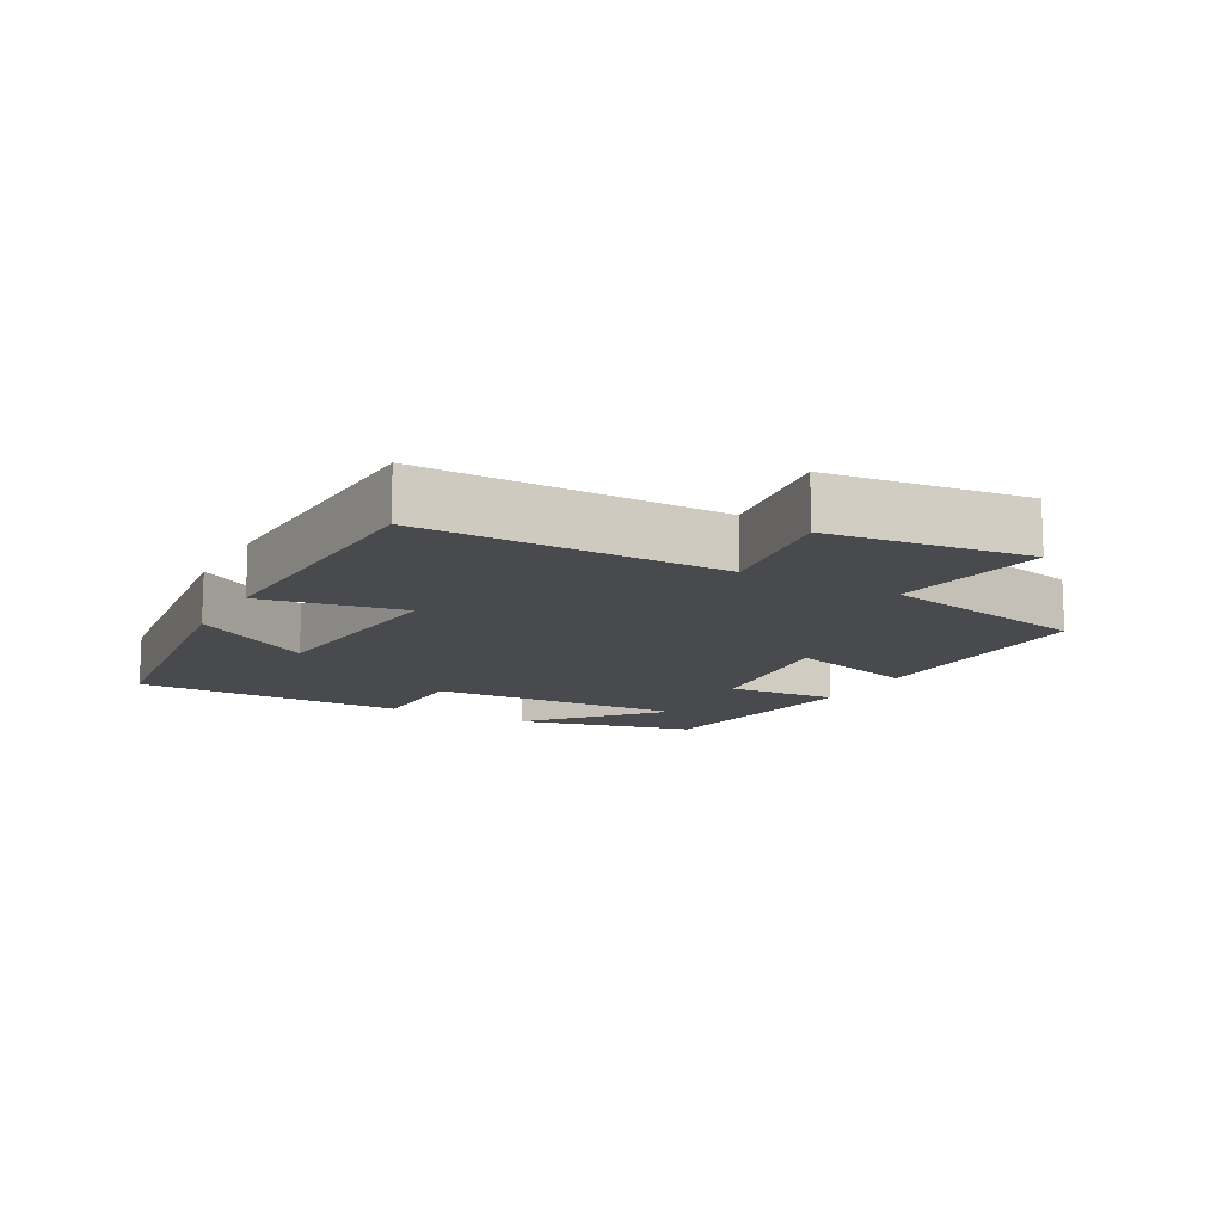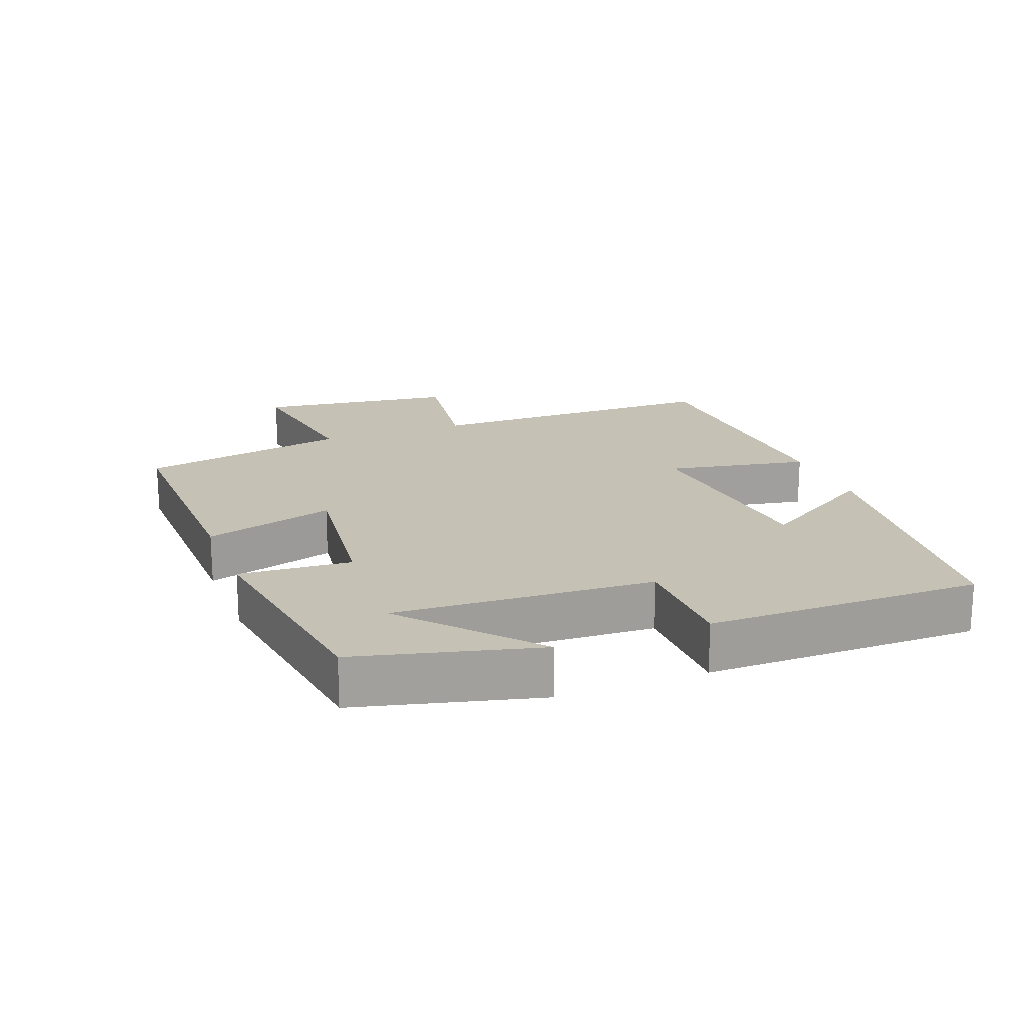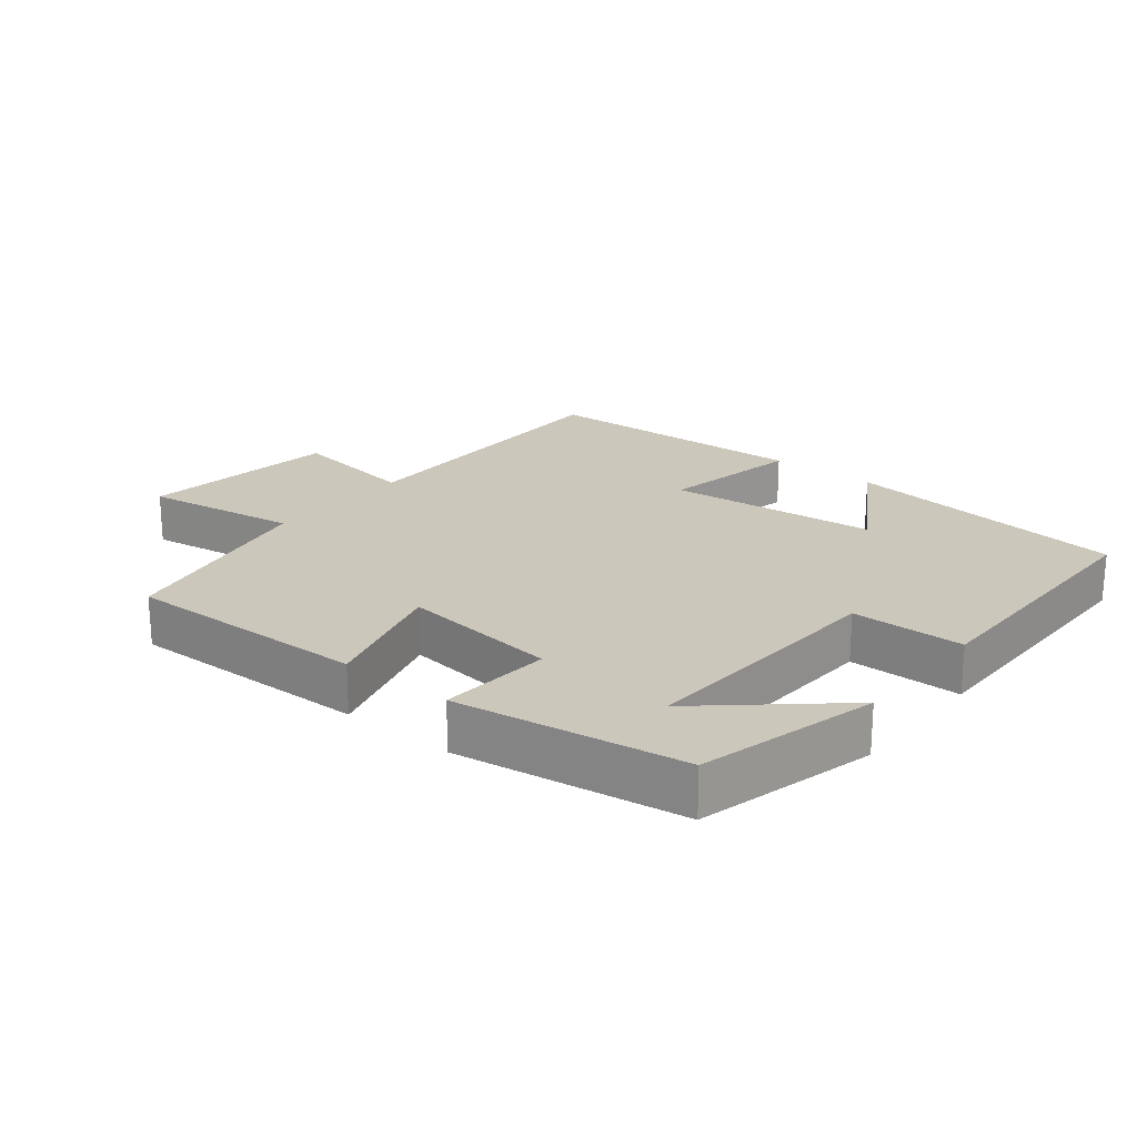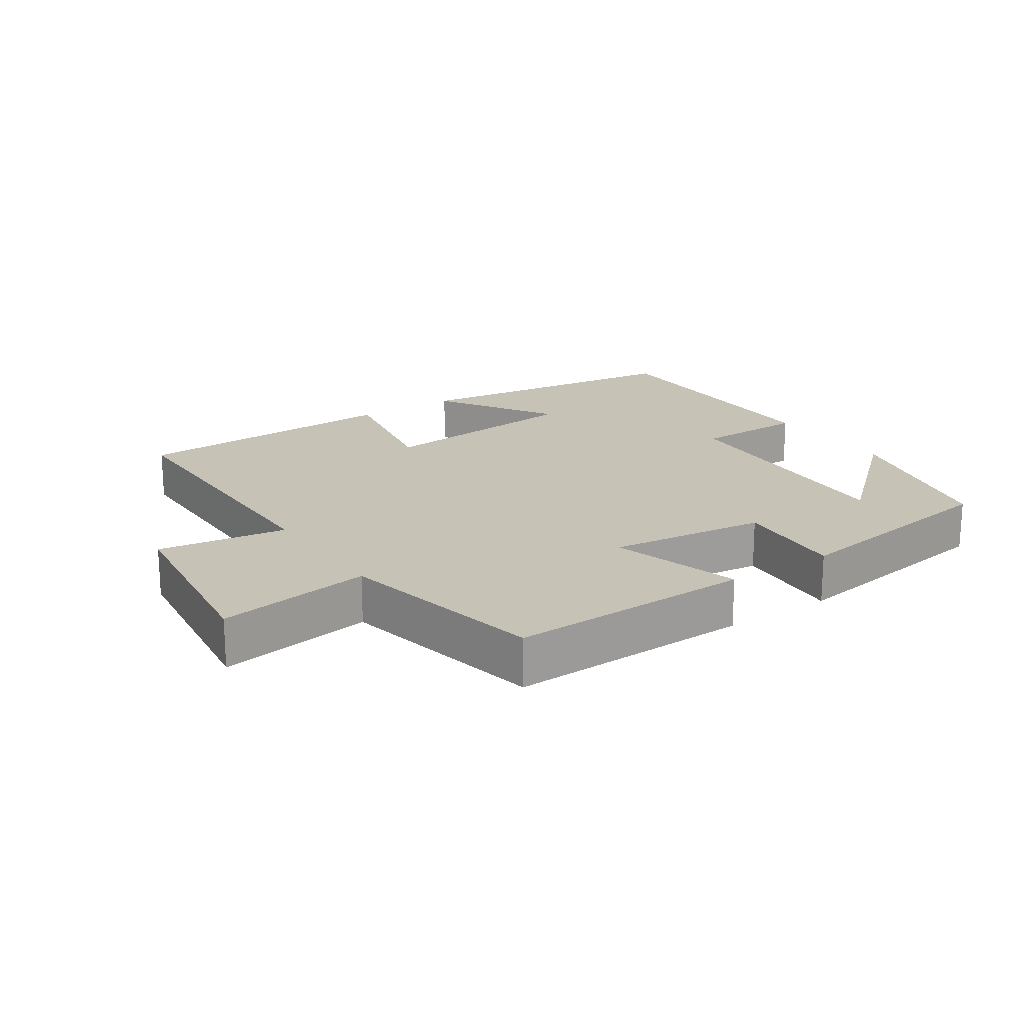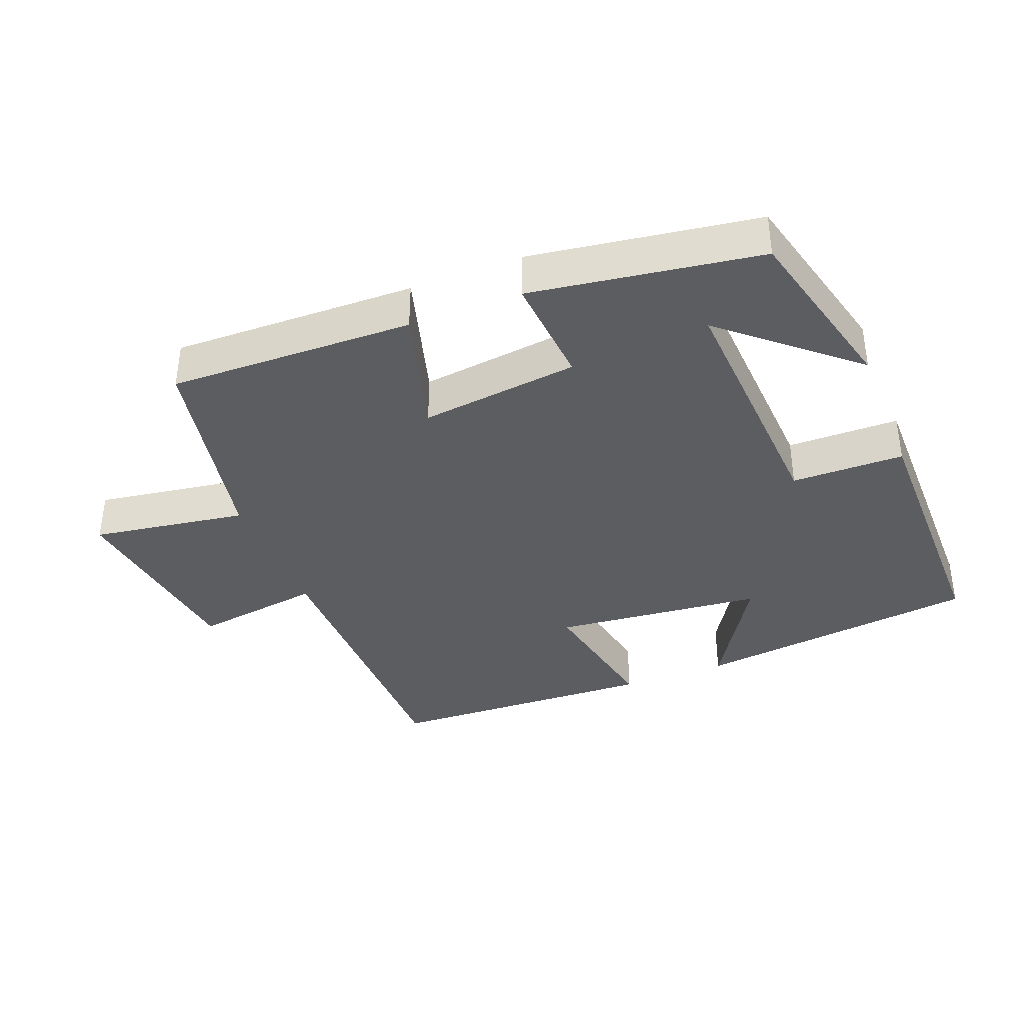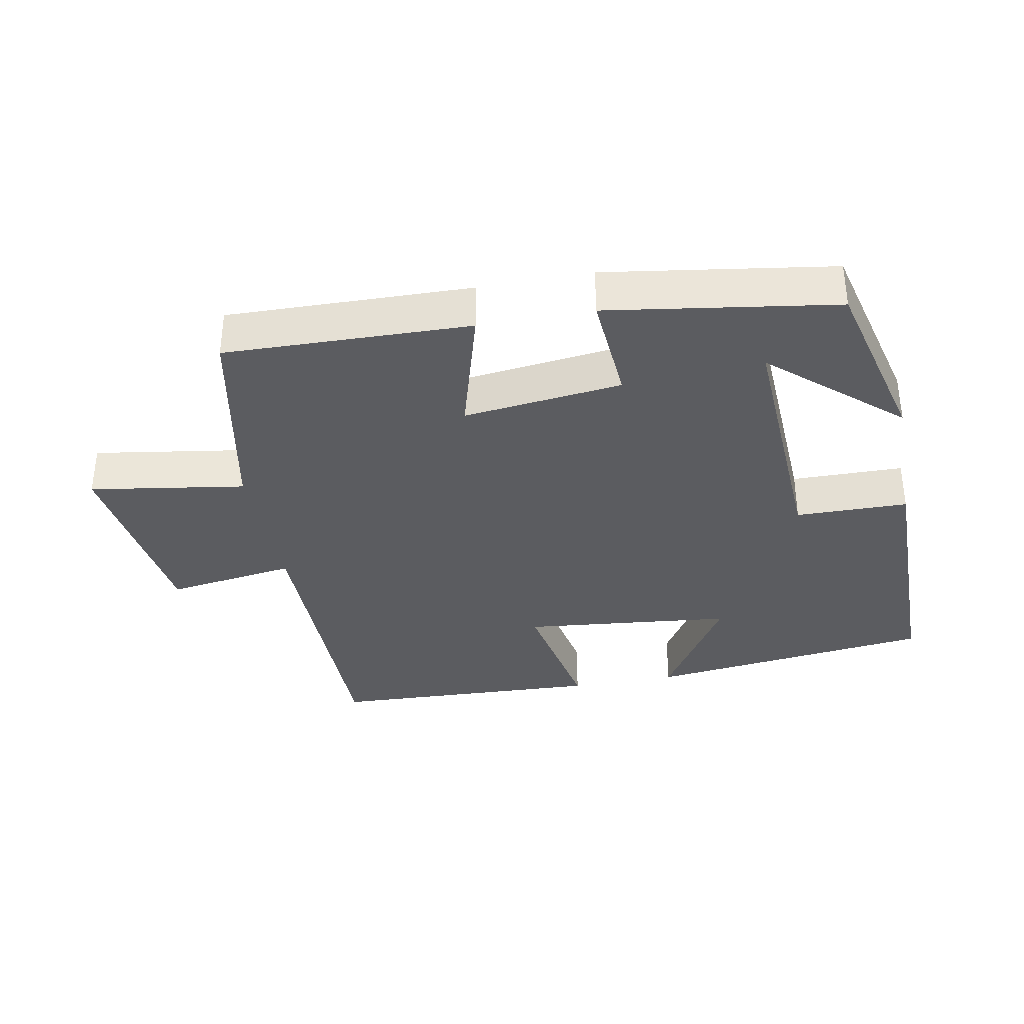
<metadata>
{"format":"obj","ext":"obj","renderer":"f3d","projection":"perspective","resolution":1024,"background":"white","views":[{"elev":-13.1,"azim":-119.0,"up":"+Y"},{"elev":18.8,"azim":69.1,"up":"+Y"},{"elev":21.7,"azim":38.9,"up":"+Y"},{"elev":19.2,"azim":-33.9,"up":"+Y"},{"elev":-37.2,"azim":21.6,"up":"+Y"},{"elev":-35.2,"azim":10.7,"up":"+Y"}]}
</metadata>
<code>
v 0.5 0.07 -0.447
v 0.073 0.07 -0.5
v 0.183 0.07 -0.321
v -0.131 0.07 -0.289
v -0.091 0.07 -0.5
v -0.499 0.07 -0.483
v -0.5 0.07 -0.035
v -0.693 0.07 -0.063
v -0.731 0.07 0.233
v -0.5 0.07 0.197
v -0.437 0.07 0.509
v -0.073 0.07 0.5
v -0.129 0.07 0.306
v 0.107 0.07 0.334
v 0.095 0.07 0.5
v 0.433 0.07 0.449
v 0.5 0.07 0.182
v 0.313 0.07 0.346
v 0.333 0.07 -0.038
v 0.5 0.07 -0.04
v 0.5 0 -0.447
v 0.073 0 -0.5
v 0.183 0 -0.321
v -0.131 0 -0.289
v -0.091 0 -0.5
v -0.499 0 -0.483
v -0.5 0 -0.035
v -0.693 0 -0.063
v -0.731 0 0.233
v -0.5 0 0.197
v -0.437 0 0.509
v -0.073 0 0.5
v -0.129 0 0.306
v 0.107 0 0.334
v 0.095 0 0.5
v 0.433 0 0.449
v 0.5 0 0.182
v 0.313 0 0.346
v 0.333 0 -0.038
v 0.5 0 -0.04
f 19 20 1
f 16 17 18
f 14 15 16 18
f 13 14 18 19
f 10 11 12 13
f 10 13 19 1
f 7 8 9 10
f 4 5 6 7
f 3 4 7 10
f 1 2 3
f 1 3 10
f 21 40 39
f 38 37 36
f 38 36 35 34
f 39 38 34 33
f 33 32 31 30
f 21 39 33 30
f 30 29 28 27
f 27 26 25 24
f 30 27 24 23
f 23 22 21
f 30 23 21
f 1 21 22 2
f 2 22 23 3
f 3 23 24 4
f 4 24 25 5
f 5 25 26 6
f 6 26 27 7
f 7 27 28 8
f 8 28 29 9
f 9 29 30 10
f 10 30 31 11
f 11 31 32 12
f 12 32 33 13
f 13 33 34 14
f 14 34 35 15
f 15 35 36 16
f 16 36 37 17
f 17 37 38 18
f 18 38 39 19
f 19 39 40 20
f 20 40 21 1

</code>
